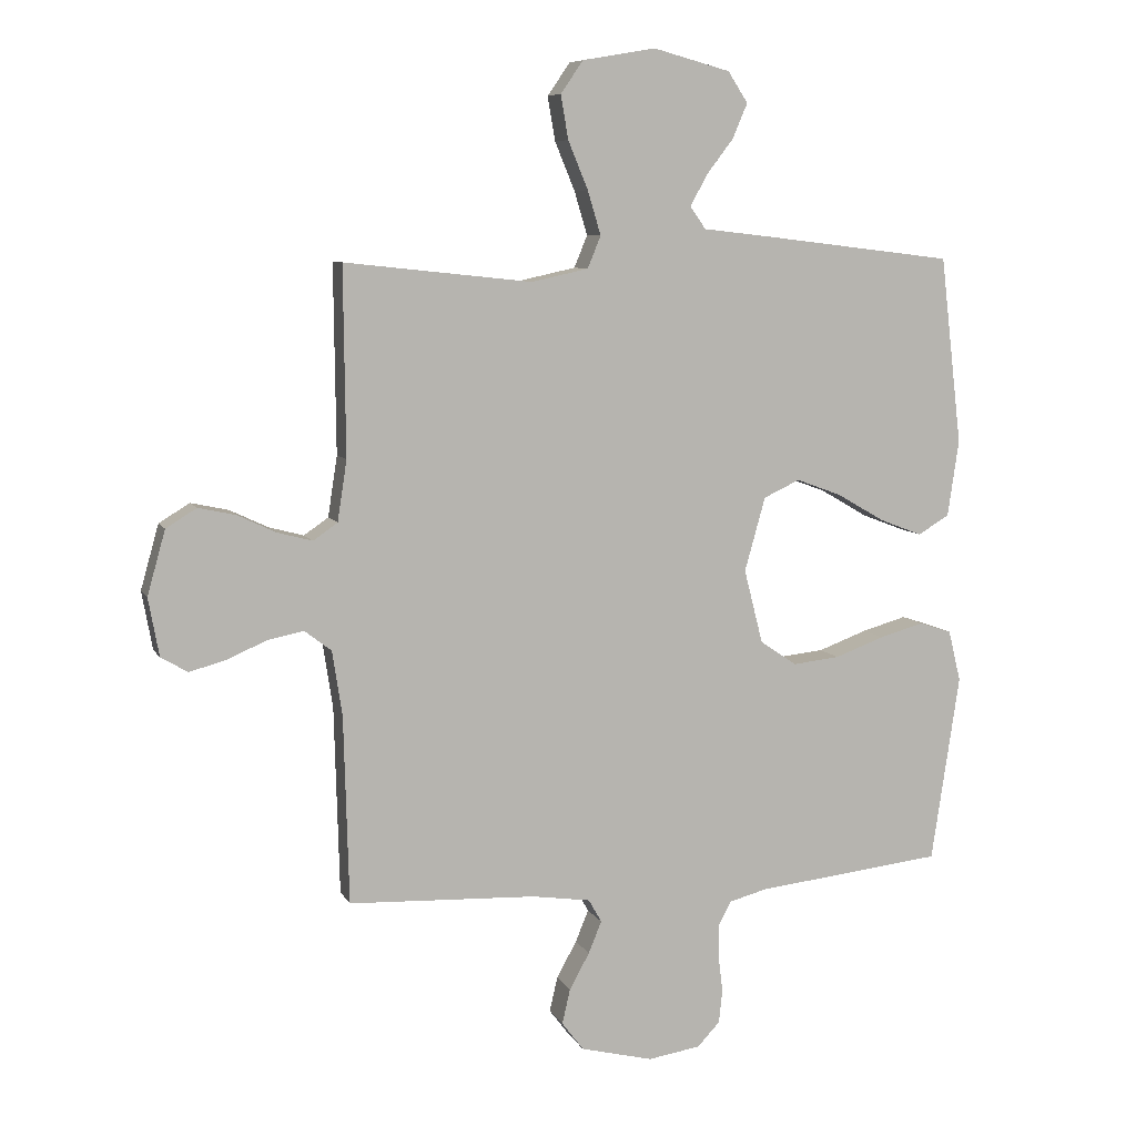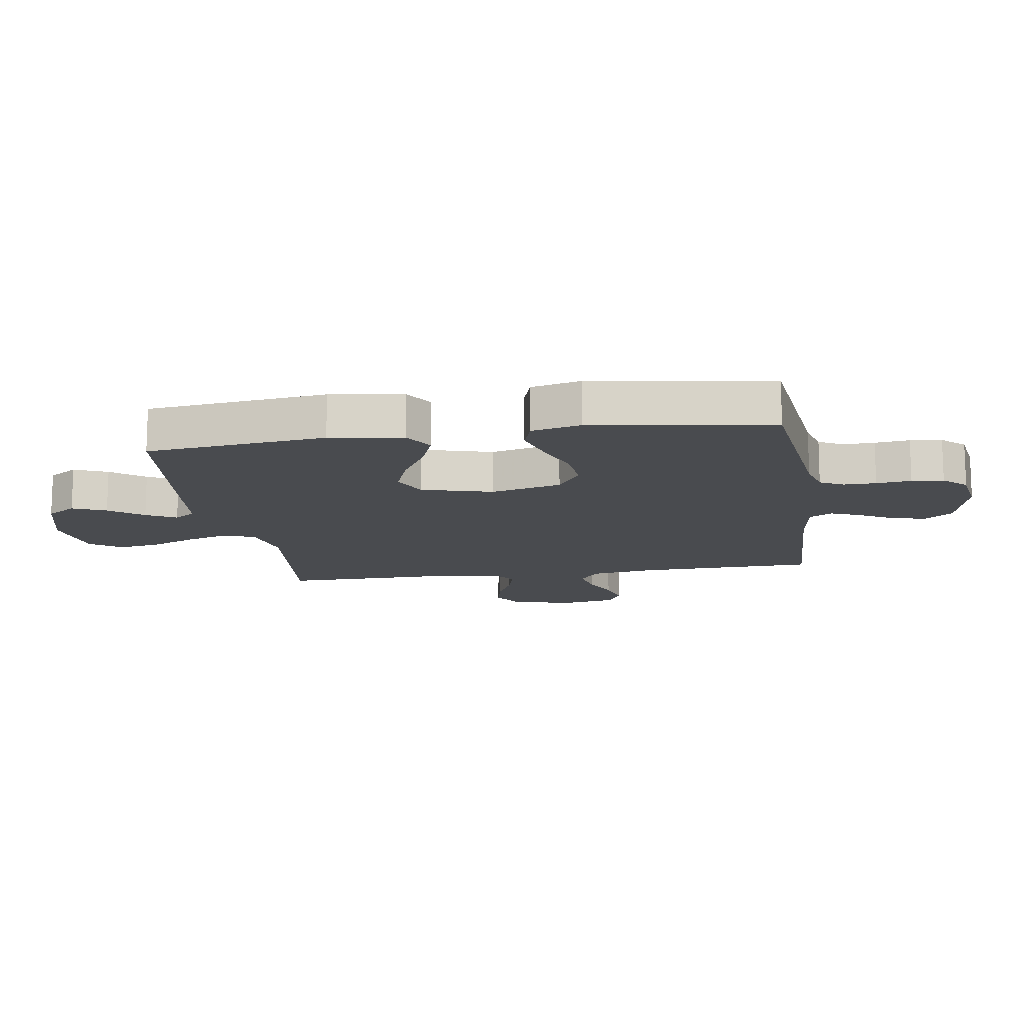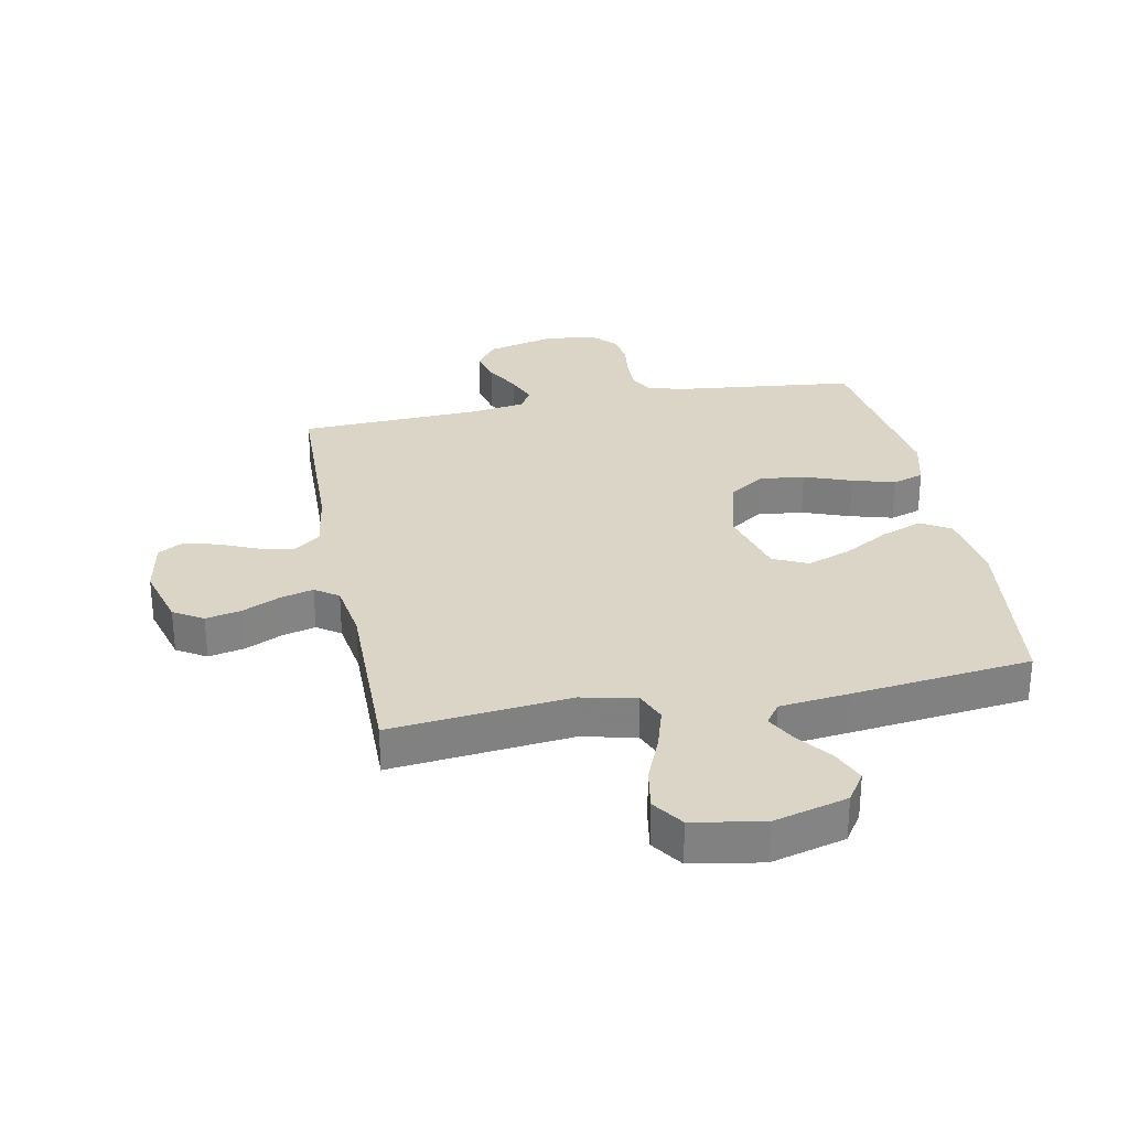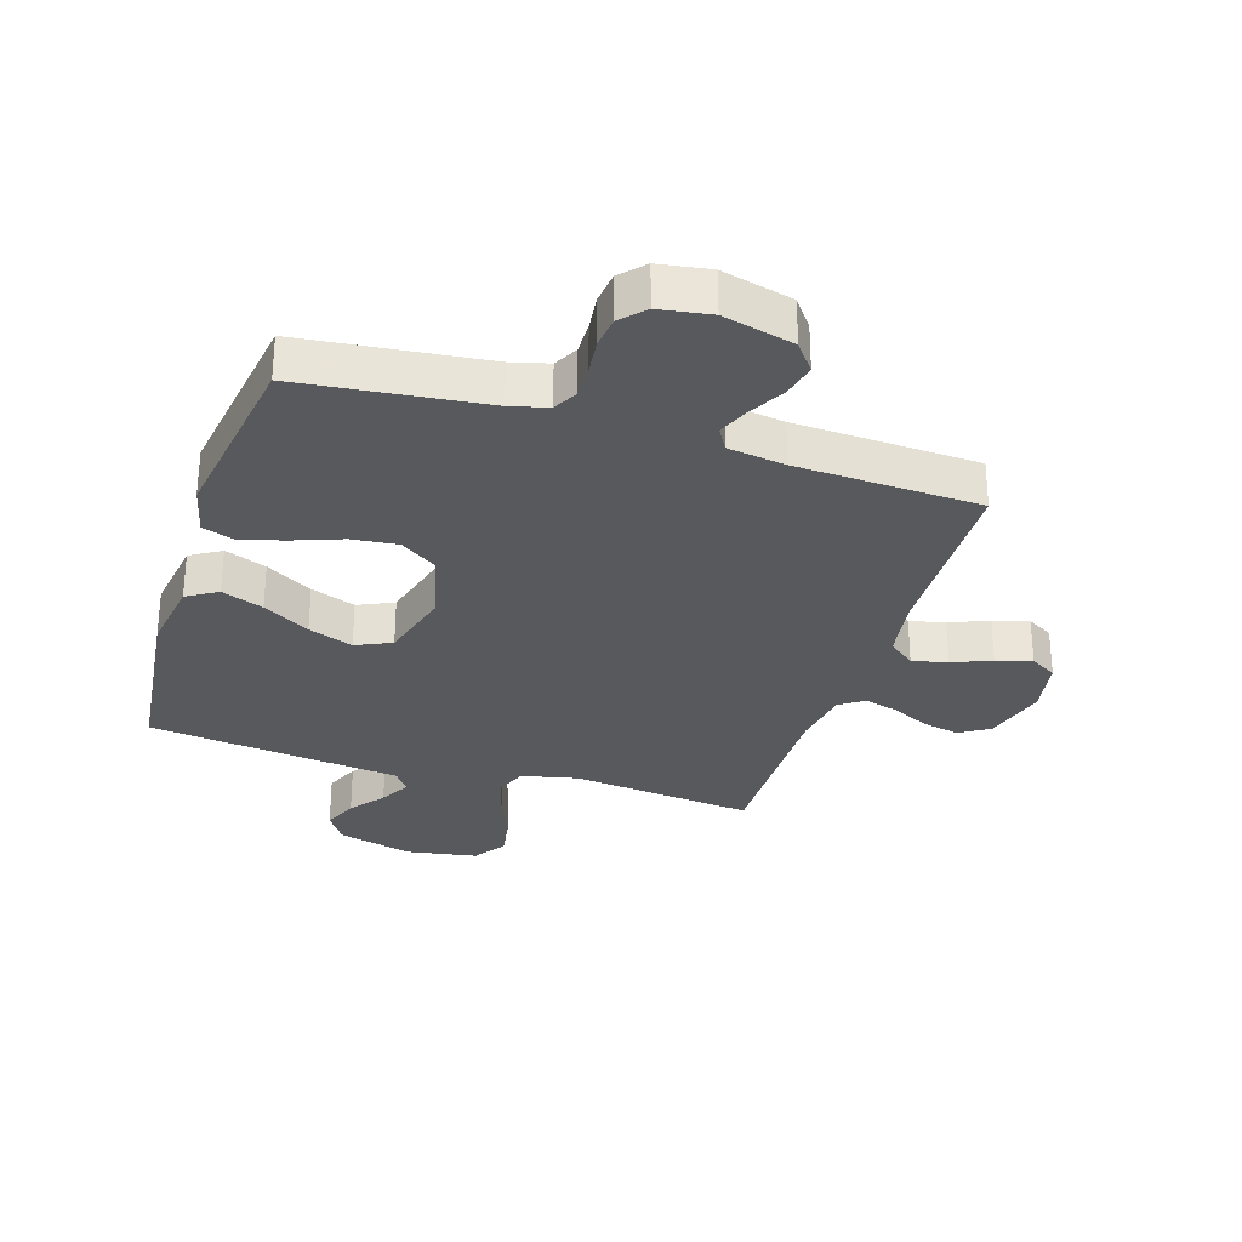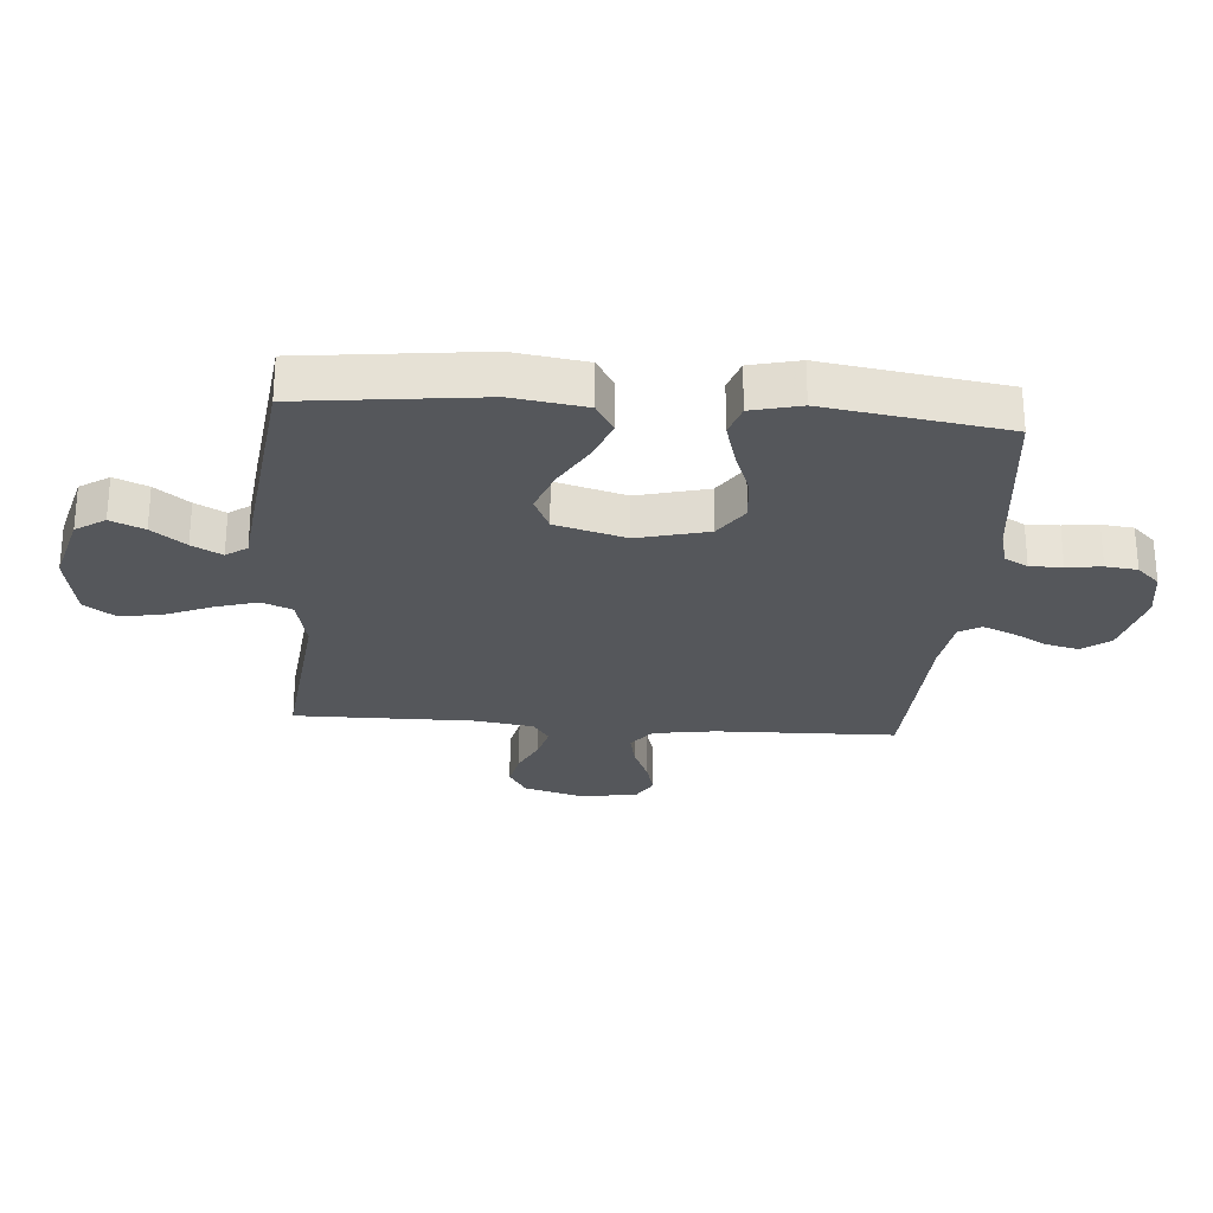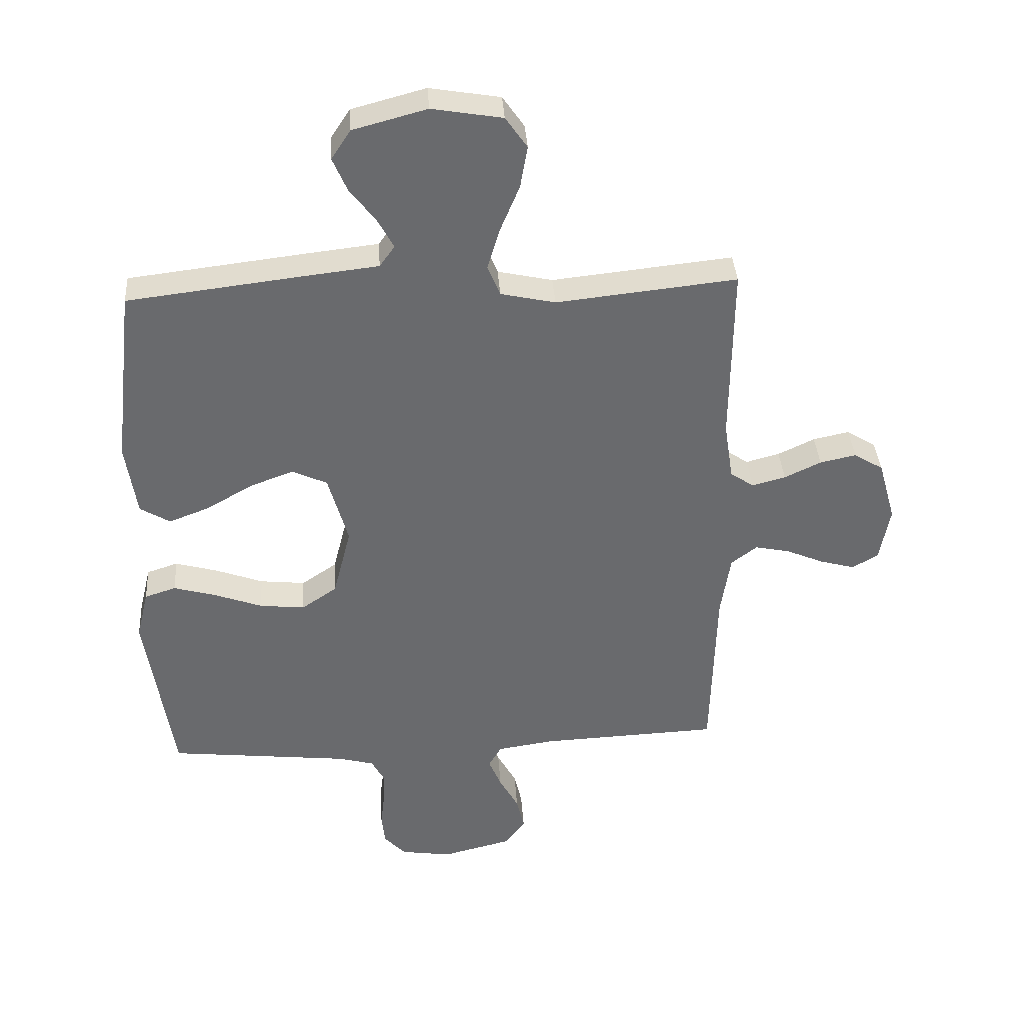
<metadata>
{"format":"obj","ext":"obj","renderer":"f3d","projection":"perspective","resolution":1024,"background":"white","views":[{"elev":7.9,"azim":-17.3,"up":"+Z"},{"elev":-13.7,"azim":98.8,"up":"+Y"},{"elev":29.6,"azim":-11.0,"up":"+Y"},{"elev":-30.0,"azim":162.5,"up":"+Y"},{"elev":-26.7,"azim":85.5,"up":"+Y"},{"elev":37.3,"azim":176.2,"up":"+Z"}]}
</metadata>
<code>
v -0.5 0.07 -0.5
v -0.508 0.07 -0.2
v -0.524 0.07 -0.096
v -0.567 0.07 -0.063
v -0.625 0.07 -0.075
v -0.688 0.07 -0.102
v -0.746 0.07 -0.118
v -0.789 0.07 -0.093
v -0.806 0.07 0
v -0.777 0.07 0.103
v -0.728 0.07 0.133
v -0.668 0.07 0.12
v -0.607 0.07 0.091
v -0.551 0.07 0.076
v -0.512 0.07 0.103
v -0.497 0.07 0.2
v -0.5 0.07 0.5
v -0.2 0.07 0.468
v -0.109 0.07 0.488
v -0.088 0.07 0.539
v -0.109 0.07 0.609
v -0.141 0.07 0.686
v -0.153 0.07 0.756
v -0.117 0.07 0.808
v 0 0.07 0.828
v 0.123 0.07 0.795
v 0.155 0.07 0.746
v 0.131 0.07 0.69
v 0.088 0.07 0.634
v 0.061 0.07 0.584
v 0.086 0.07 0.549
v 0.2 0.07 0.536
v 0.5 0.07 0.5
v 0.535 0.07 0.2
v 0.517 0.07 0.078
v 0.467 0.07 0.048
v 0.399 0.07 0.074
v 0.323 0.07 0.118
v 0.25 0.07 0.145
v 0.192 0.07 0.118
v 0.159 0.07 0
v 0.189 0.07 -0.118
v 0.248 0.07 -0.158
v 0.323 0.07 -0.15
v 0.402 0.07 -0.121
v 0.473 0.07 -0.101
v 0.525 0.07 -0.118
v 0.545 0.07 -0.2
v 0.5 0.07 -0.5
v 0.2 0.07 -0.533
v 0.139 0.07 -0.549
v 0.118 0.07 -0.588
v 0.119 0.07 -0.642
v 0.126 0.07 -0.7
v 0.12 0.07 -0.753
v 0.084 0.07 -0.791
v 0 0.07 -0.804
v -0.116 0.07 -0.775
v -0.151 0.07 -0.729
v -0.138 0.07 -0.673
v -0.106 0.07 -0.615
v -0.085 0.07 -0.564
v -0.106 0.07 -0.527
v -0.2 0.07 -0.513
v -0.5 0 -0.5
v -0.508 0 -0.2
v -0.524 0 -0.096
v -0.567 0 -0.063
v -0.625 0 -0.075
v -0.688 0 -0.102
v -0.746 0 -0.118
v -0.789 0 -0.093
v -0.806 0 0
v -0.777 0 0.103
v -0.728 0 0.133
v -0.668 0 0.12
v -0.607 0 0.091
v -0.551 0 0.076
v -0.512 0 0.103
v -0.497 0 0.2
v -0.5 0 0.5
v -0.2 0 0.468
v -0.109 0 0.488
v -0.088 0 0.539
v -0.109 0 0.609
v -0.141 0 0.686
v -0.153 0 0.756
v -0.117 0 0.808
v 0 0 0.828
v 0.123 0 0.795
v 0.155 0 0.746
v 0.131 0 0.69
v 0.088 0 0.634
v 0.061 0 0.584
v 0.086 0 0.549
v 0.2 0 0.536
v 0.5 0 0.5
v 0.535 0 0.2
v 0.517 0 0.078
v 0.467 0 0.048
v 0.399 0 0.074
v 0.323 0 0.118
v 0.25 0 0.145
v 0.192 0 0.118
v 0.159 0 0
v 0.189 0 -0.118
v 0.248 0 -0.158
v 0.323 0 -0.15
v 0.402 0 -0.121
v 0.473 0 -0.101
v 0.525 0 -0.118
v 0.545 0 -0.2
v 0.5 0 -0.5
v 0.2 0 -0.533
v 0.139 0 -0.549
v 0.118 0 -0.588
v 0.119 0 -0.642
v 0.126 0 -0.7
v 0.12 0 -0.753
v 0.084 0 -0.791
v 0 0 -0.804
v -0.116 0 -0.775
v -0.151 0 -0.729
v -0.138 0 -0.673
v -0.106 0 -0.615
v -0.085 0 -0.564
v -0.106 0 -0.527
v -0.2 0 -0.513
f 59 60 61
f 58 59 61
f 57 58 61
f 56 57 61
f 55 56 61
f 54 55 61
f 53 54 61
f 52 53 61 62
f 51 52 62 63
f 48 49 50
f 47 48 50
f 46 47 50
f 45 46 50
f 44 45 50
f 51 63 64
f 50 51 64
f 44 50 64
f 43 44 64
f 36 37 38
f 35 36 38
f 34 35 38
f 33 34 38
f 32 33 38
f 31 32 38
f 30 31 38 39
f 27 28 29
f 26 27 29
f 25 26 29
f 24 25 29
f 23 24 29
f 22 23 29
f 21 22 29
f 20 21 29 30
f 30 39 40
f 20 30 40
f 19 20 40
f 16 17 18
f 19 40 41
f 18 19 41
f 16 18 41
f 15 16 41
f 11 12 13
f 10 11 13
f 9 10 13
f 8 9 13
f 7 8 13
f 6 7 13
f 5 6 13
f 4 5 13 14
f 64 1 2
f 43 64 2
f 42 43 2
f 15 41 42
f 14 15 42
f 4 14 42
f 3 4 42
f 2 3 42
f 125 124 123
f 125 123 122
f 125 122 121
f 125 121 120
f 125 120 119
f 125 119 118
f 125 118 117
f 126 125 117 116
f 127 126 116 115
f 114 113 112
f 114 112 111
f 114 111 110
f 114 110 109
f 114 109 108
f 128 127 115
f 128 115 114
f 128 114 108
f 128 108 107
f 102 101 100
f 102 100 99
f 102 99 98
f 102 98 97
f 102 97 96
f 102 96 95
f 103 102 95 94
f 93 92 91
f 93 91 90
f 93 90 89
f 93 89 88
f 93 88 87
f 93 87 86
f 93 86 85
f 94 93 85 84
f 104 103 94
f 104 94 84
f 104 84 83
f 82 81 80
f 105 104 83
f 105 83 82
f 105 82 80
f 105 80 79
f 77 76 75
f 77 75 74
f 77 74 73
f 77 73 72
f 77 72 71
f 77 71 70
f 77 70 69
f 78 77 69 68
f 66 65 128
f 66 128 107
f 66 107 106
f 106 105 79
f 106 79 78
f 106 78 68
f 106 68 67
f 106 67 66
f 1 65 66 2
f 2 66 67 3
f 3 67 68 4
f 4 68 69 5
f 5 69 70 6
f 6 70 71 7
f 7 71 72 8
f 8 72 73 9
f 9 73 74 10
f 10 74 75 11
f 11 75 76 12
f 12 76 77 13
f 13 77 78 14
f 14 78 79 15
f 15 79 80 16
f 16 80 81 17
f 17 81 82 18
f 18 82 83 19
f 19 83 84 20
f 20 84 85 21
f 21 85 86 22
f 22 86 87 23
f 23 87 88 24
f 24 88 89 25
f 25 89 90 26
f 26 90 91 27
f 27 91 92 28
f 28 92 93 29
f 29 93 94 30
f 30 94 95 31
f 31 95 96 32
f 32 96 97 33
f 33 97 98 34
f 34 98 99 35
f 35 99 100 36
f 36 100 101 37
f 37 101 102 38
f 38 102 103 39
f 39 103 104 40
f 40 104 105 41
f 41 105 106 42
f 42 106 107 43
f 43 107 108 44
f 44 108 109 45
f 45 109 110 46
f 46 110 111 47
f 47 111 112 48
f 48 112 113 49
f 49 113 114 50
f 50 114 115 51
f 51 115 116 52
f 52 116 117 53
f 53 117 118 54
f 54 118 119 55
f 55 119 120 56
f 56 120 121 57
f 57 121 122 58
f 58 122 123 59
f 59 123 124 60
f 60 124 125 61
f 61 125 126 62
f 62 126 127 63
f 63 127 128 64
f 64 128 65 1

</code>
